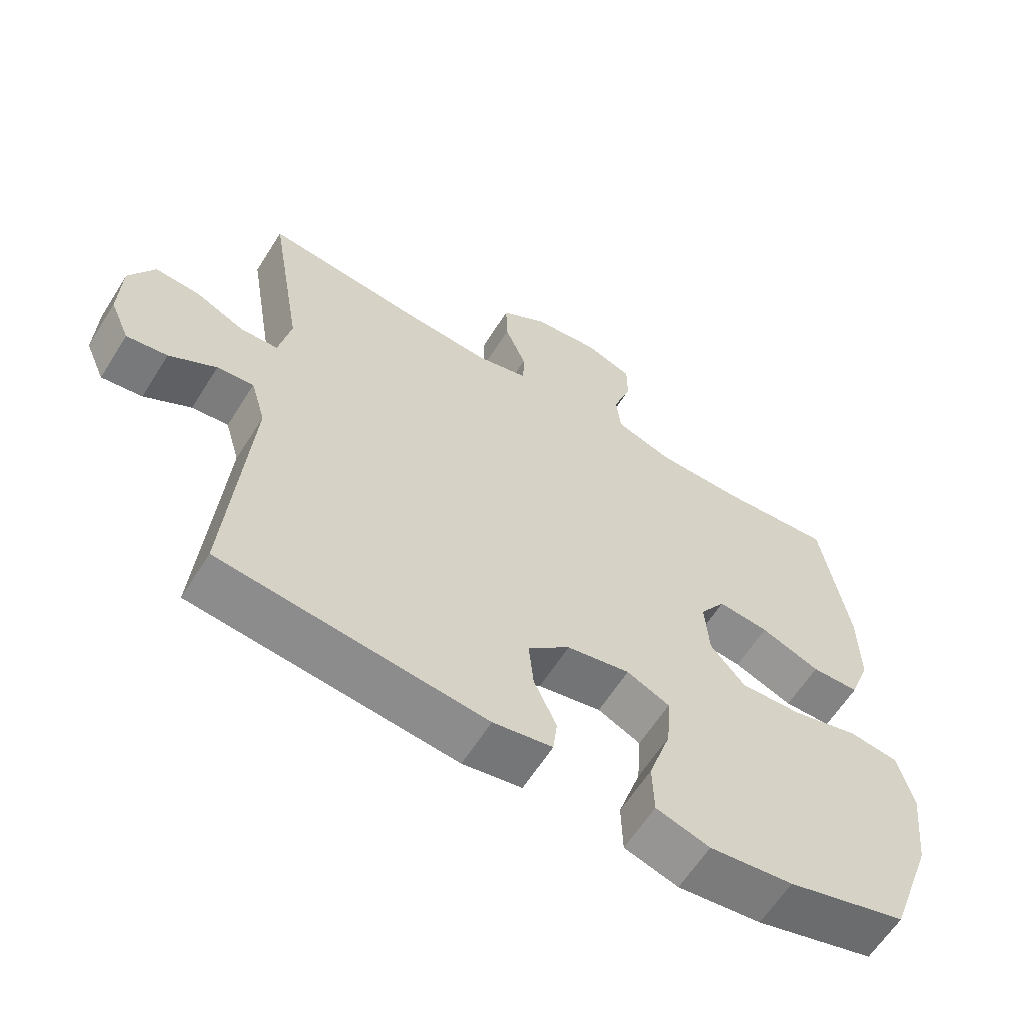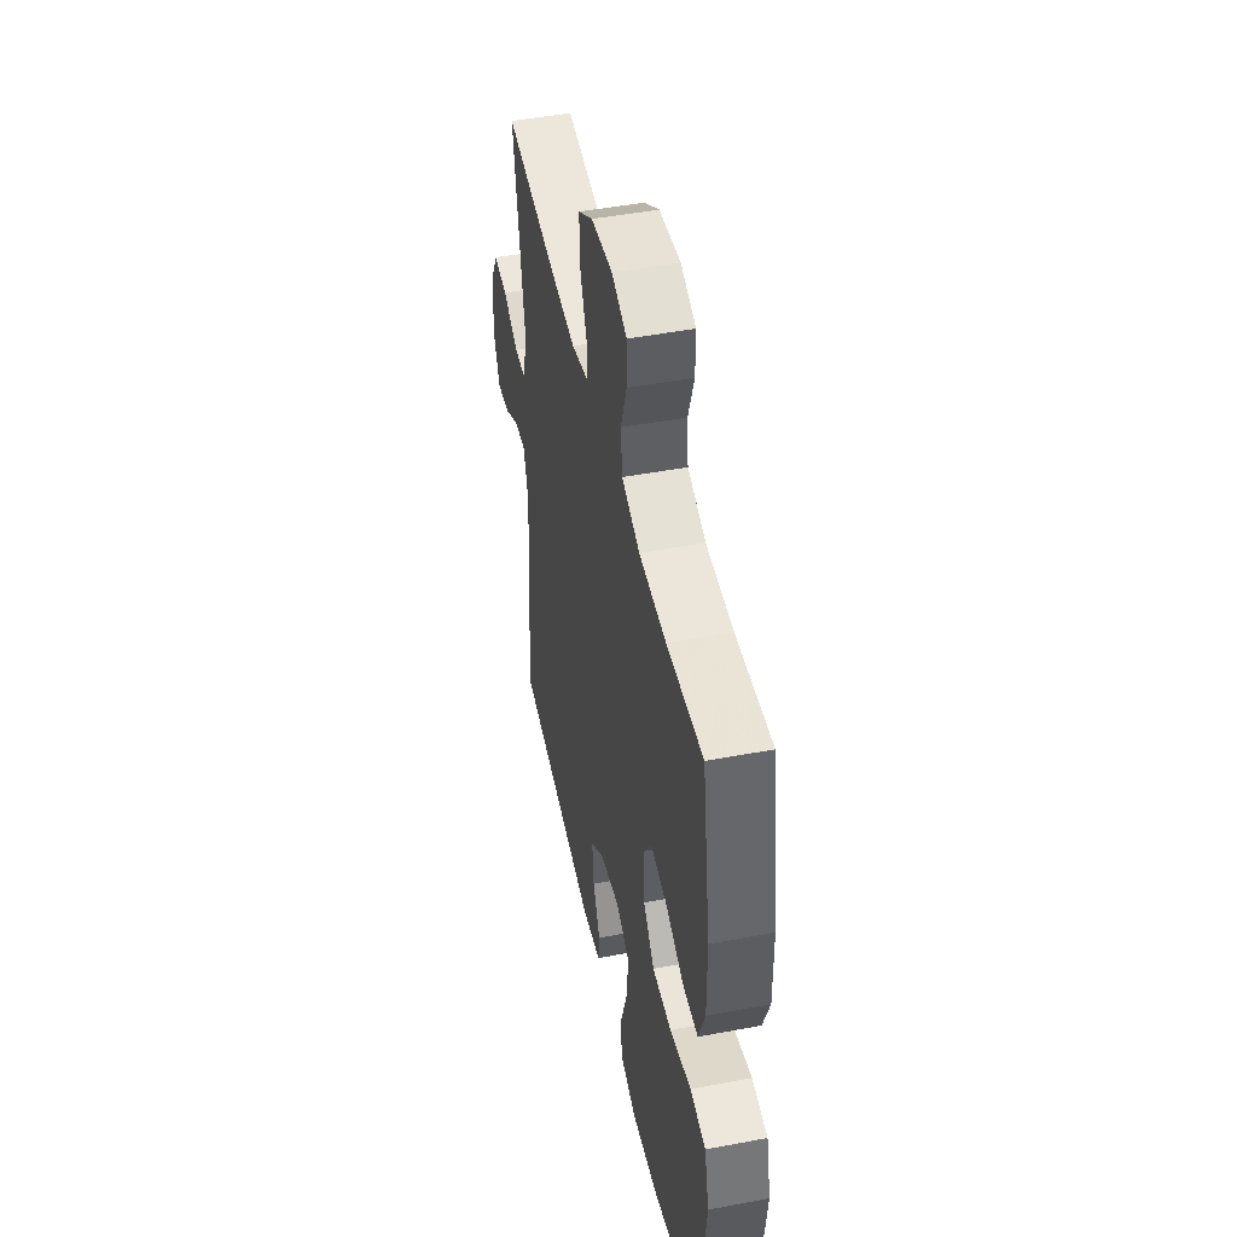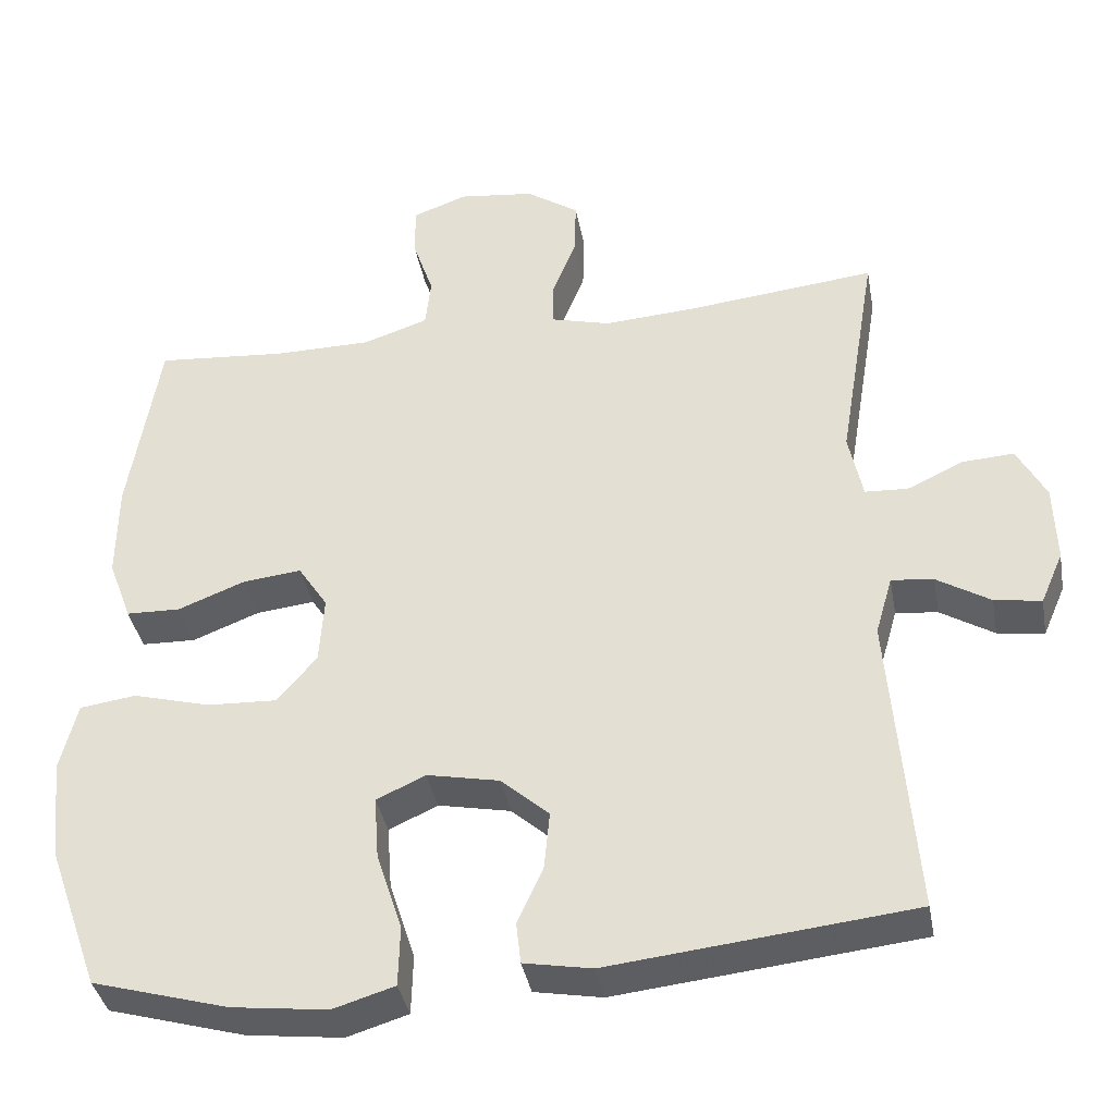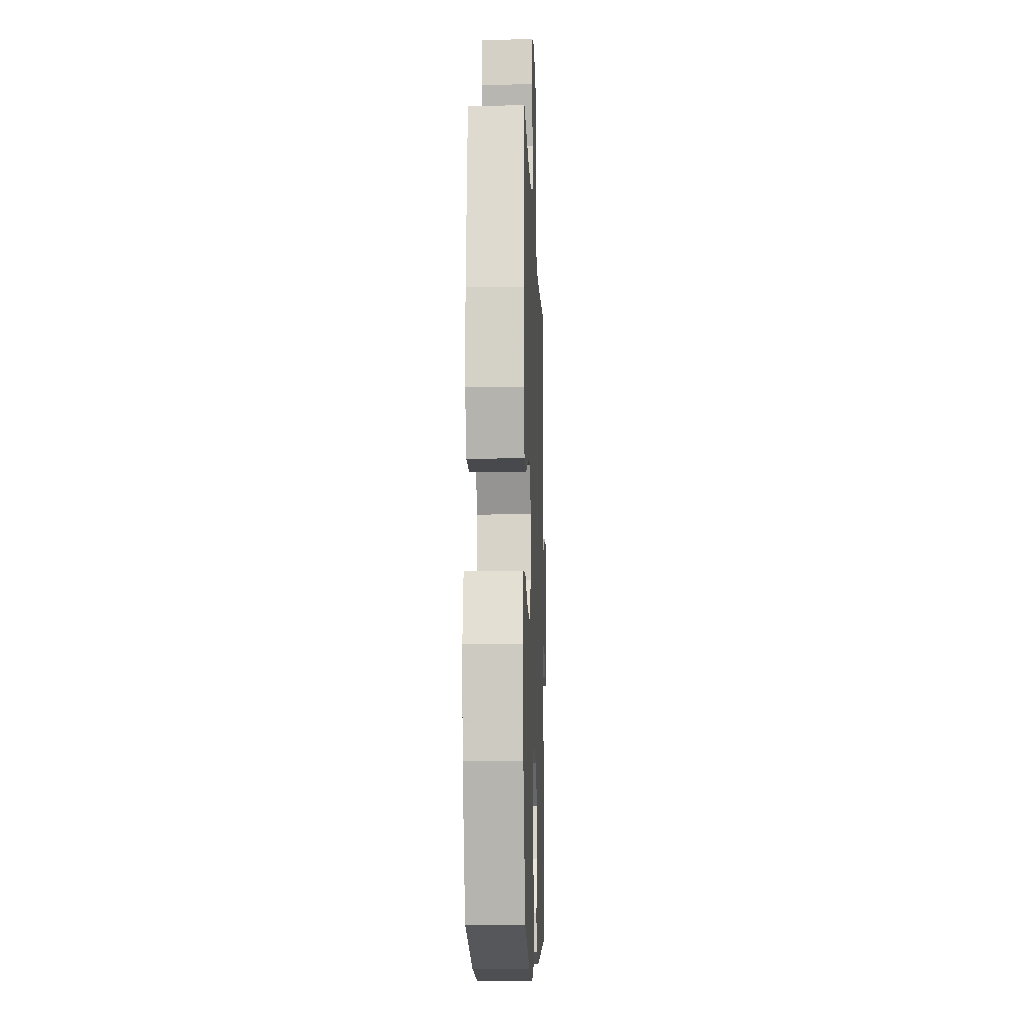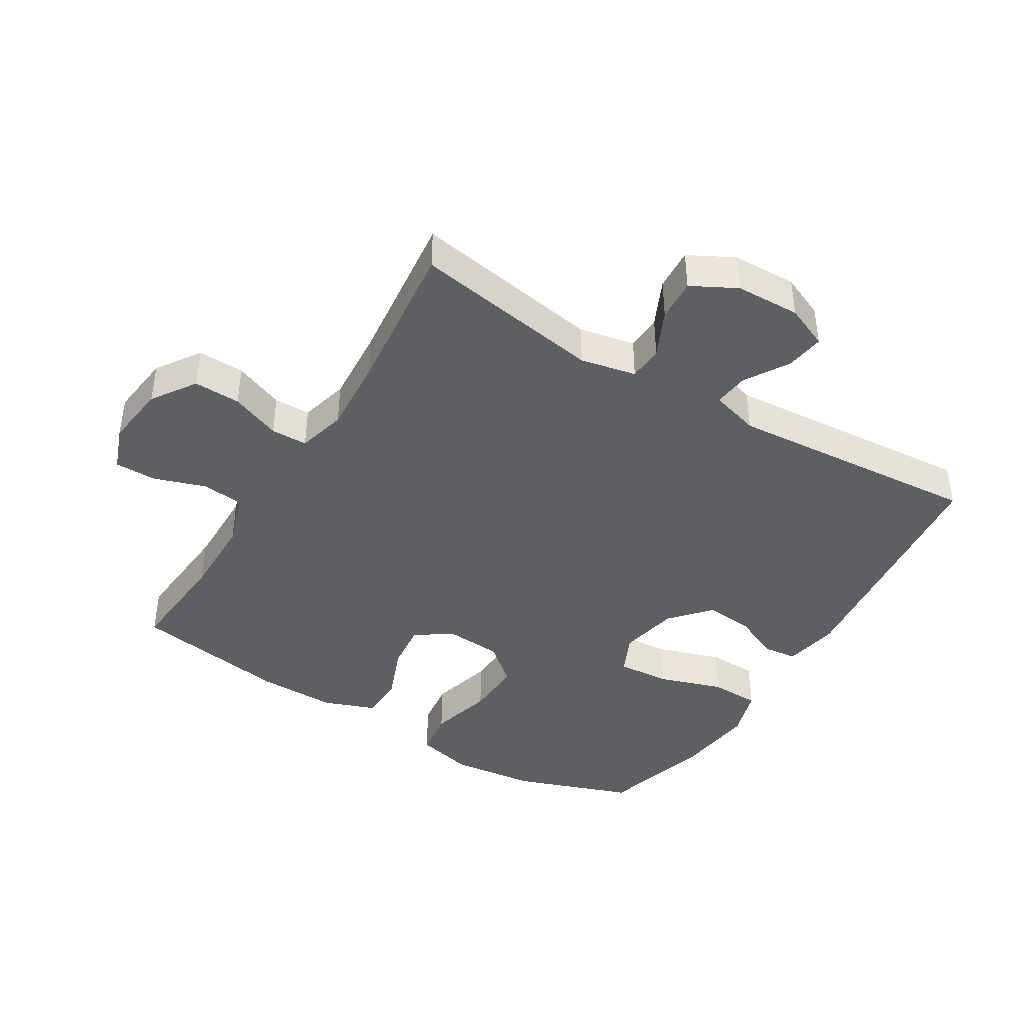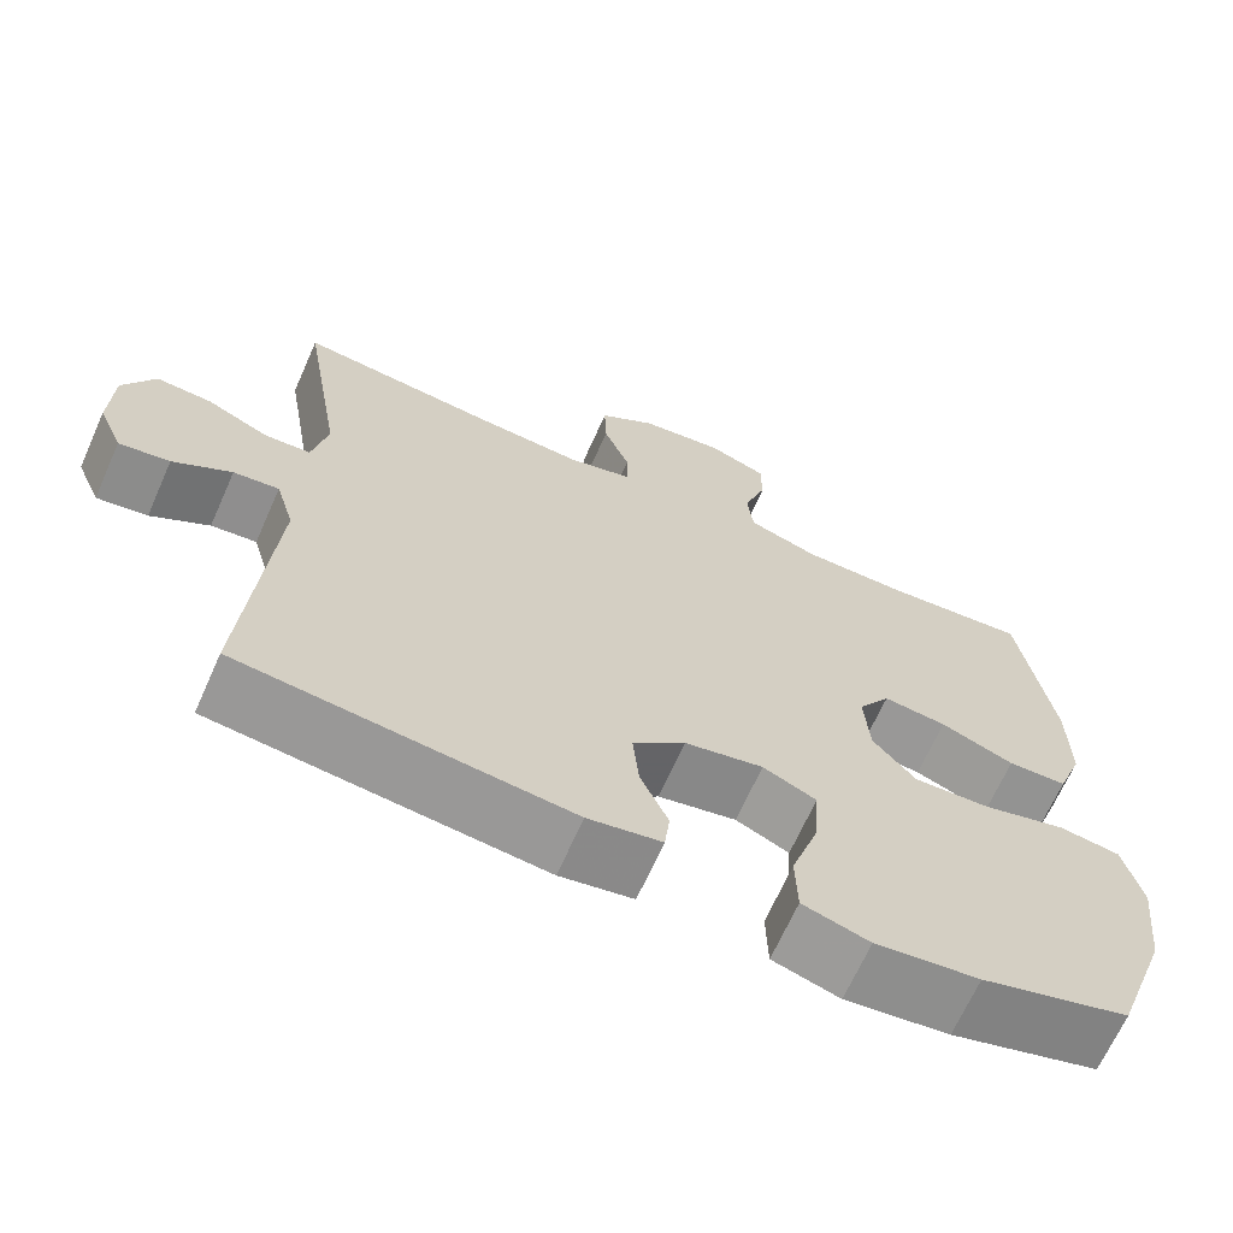
<metadata>
{"format":"obj","ext":"obj","renderer":"f3d","projection":"perspective","resolution":1024,"background":"white","views":[{"elev":-61.8,"azim":147.9,"up":"+Z"},{"elev":47.6,"azim":-102.0,"up":"+Z"},{"elev":-37.9,"azim":10.3,"up":"+Z"},{"elev":-10.6,"azim":-88.0,"up":"+Z"},{"elev":-42.0,"azim":58.7,"up":"+Y"},{"elev":-67.2,"azim":156.0,"up":"+Z"}]}
</metadata>
<code>
v -0.5 0.07 -0.5
v -0.566 0.07 -0.315
v -0.581 0.07 -0.182
v -0.559 0.07 -0.093
v -0.486 0.07 -0.083
v -0.387 0.07 -0.11
v -0.297 0.07 -0.114
v -0.246 0.07 -0.054
v -0.24 0.07 0.034
v -0.278 0.07 0.092
v -0.353 0.07 0.084
v -0.44 0.07 0.05
v -0.51 0.07 0.052
v -0.54 0.07 0.133
v -0.539 0.07 0.257
v -0.5 0.07 0.5
v -0.332 0.07 0.486
v -0.206 0.07 0.487
v -0.122 0.07 0.515
v -0.115 0.07 0.58
v -0.142 0.07 0.66
v -0.142 0.07 0.726
v -0.072 0.07 0.752
v 0.026 0.07 0.74
v 0.094 0.07 0.694
v 0.092 0.07 0.621
v 0.061 0.07 0.543
v 0.062 0.07 0.486
v 0.138 0.07 0.466
v 0.257 0.07 0.474
v 0.5 0.07 0.5
v 0.451 0.07 0.204
v 0.469 0.07 0.117
v 0.524 0.07 0.114
v 0.597 0.07 0.148
v 0.663 0.07 0.152
v 0.7 0.07 0.082
v 0.703 0.07 -0.019
v 0.674 0.07 -0.086
v 0.614 0.07 -0.077
v 0.545 0.07 -0.035
v 0.491 0.07 -0.029
v 0.469 0.07 -0.105
v 0.5 0.07 -0.5
v 0.111 0.07 -0.542
v 0.024 0.07 -0.526
v 0.018 0.07 -0.473
v 0.051 0.07 -0.399
v 0.058 0.07 -0.325
v -0.004 0.07 -0.27
v -0.097 0.07 -0.251
v -0.16 0.07 -0.28
v -0.154 0.07 -0.362
v -0.121 0.07 -0.463
v -0.123 0.07 -0.541
v -0.202 0.07 -0.565
v -0.325 0.07 -0.55
v -0.5 0 -0.5
v -0.566 0 -0.315
v -0.581 0 -0.182
v -0.559 0 -0.093
v -0.486 0 -0.083
v -0.387 0 -0.11
v -0.297 0 -0.114
v -0.246 0 -0.054
v -0.24 0 0.034
v -0.278 0 0.092
v -0.353 0 0.084
v -0.44 0 0.05
v -0.51 0 0.052
v -0.54 0 0.133
v -0.539 0 0.257
v -0.5 0 0.5
v -0.332 0 0.486
v -0.206 0 0.487
v -0.122 0 0.515
v -0.115 0 0.58
v -0.142 0 0.66
v -0.142 0 0.726
v -0.072 0 0.752
v 0.026 0 0.74
v 0.094 0 0.694
v 0.092 0 0.621
v 0.061 0 0.543
v 0.062 0 0.486
v 0.138 0 0.466
v 0.257 0 0.474
v 0.5 0 0.5
v 0.451 0 0.204
v 0.469 0 0.117
v 0.524 0 0.114
v 0.597 0 0.148
v 0.663 0 0.152
v 0.7 0 0.082
v 0.703 0 -0.019
v 0.674 0 -0.086
v 0.614 0 -0.077
v 0.545 0 -0.035
v 0.491 0 -0.029
v 0.469 0 -0.105
v 0.5 0 -0.5
v 0.111 0 -0.542
v 0.024 0 -0.526
v 0.018 0 -0.473
v 0.051 0 -0.399
v 0.058 0 -0.325
v -0.004 0 -0.27
v -0.097 0 -0.251
v -0.16 0 -0.28
v -0.154 0 -0.362
v -0.121 0 -0.463
v -0.123 0 -0.541
v -0.202 0 -0.565
v -0.325 0 -0.55
f 53 54 55 56
f 52 53 56 57
f 45 46 47 48
f 43 44 45 48
f 42 43 48 49
f 38 39 40 41
f 38 41 42
f 37 38 42
f 34 35 36 37
f 33 34 37 42
f 32 33 42 49
f 30 31 32 49
f 24 25 26 27
f 24 27 28
f 23 24 28
f 20 21 22 23
f 19 20 23 28
f 18 19 28 29
f 14 15 16 17
f 14 17 18 29
f 11 12 13 14
f 10 11 14 29
f 3 4 5 6
f 3 6 7
f 2 3 7
f 52 57 1 2
f 51 52 2 7
f 50 51 7 8
f 49 50 8 9
f 29 30 49
f 9 10 29 49
f 113 112 111 110
f 114 113 110 109
f 105 104 103 102
f 105 102 101 100
f 106 105 100 99
f 98 97 96 95
f 99 98 95
f 99 95 94
f 94 93 92 91
f 99 94 91 90
f 106 99 90 89
f 106 89 88 87
f 84 83 82 81
f 85 84 81
f 85 81 80
f 80 79 78 77
f 85 80 77 76
f 86 85 76 75
f 74 73 72 71
f 86 75 74 71
f 71 70 69 68
f 86 71 68 67
f 63 62 61 60
f 64 63 60
f 64 60 59
f 59 58 114 109
f 64 59 109 108
f 65 64 108 107
f 66 65 107 106
f 106 87 86
f 106 86 67 66
f 1 58 59 2
f 2 59 60 3
f 3 60 61 4
f 4 61 62 5
f 5 62 63 6
f 6 63 64 7
f 7 64 65 8
f 8 65 66 9
f 9 66 67 10
f 10 67 68 11
f 11 68 69 12
f 12 69 70 13
f 13 70 71 14
f 14 71 72 15
f 15 72 73 16
f 16 73 74 17
f 17 74 75 18
f 18 75 76 19
f 19 76 77 20
f 20 77 78 21
f 21 78 79 22
f 22 79 80 23
f 23 80 81 24
f 24 81 82 25
f 25 82 83 26
f 26 83 84 27
f 27 84 85 28
f 28 85 86 29
f 29 86 87 30
f 30 87 88 31
f 31 88 89 32
f 32 89 90 33
f 33 90 91 34
f 34 91 92 35
f 35 92 93 36
f 36 93 94 37
f 37 94 95 38
f 38 95 96 39
f 39 96 97 40
f 40 97 98 41
f 41 98 99 42
f 42 99 100 43
f 43 100 101 44
f 44 101 102 45
f 45 102 103 46
f 46 103 104 47
f 47 104 105 48
f 48 105 106 49
f 49 106 107 50
f 50 107 108 51
f 51 108 109 52
f 52 109 110 53
f 53 110 111 54
f 54 111 112 55
f 55 112 113 56
f 56 113 114 57
f 57 114 58 1

</code>
